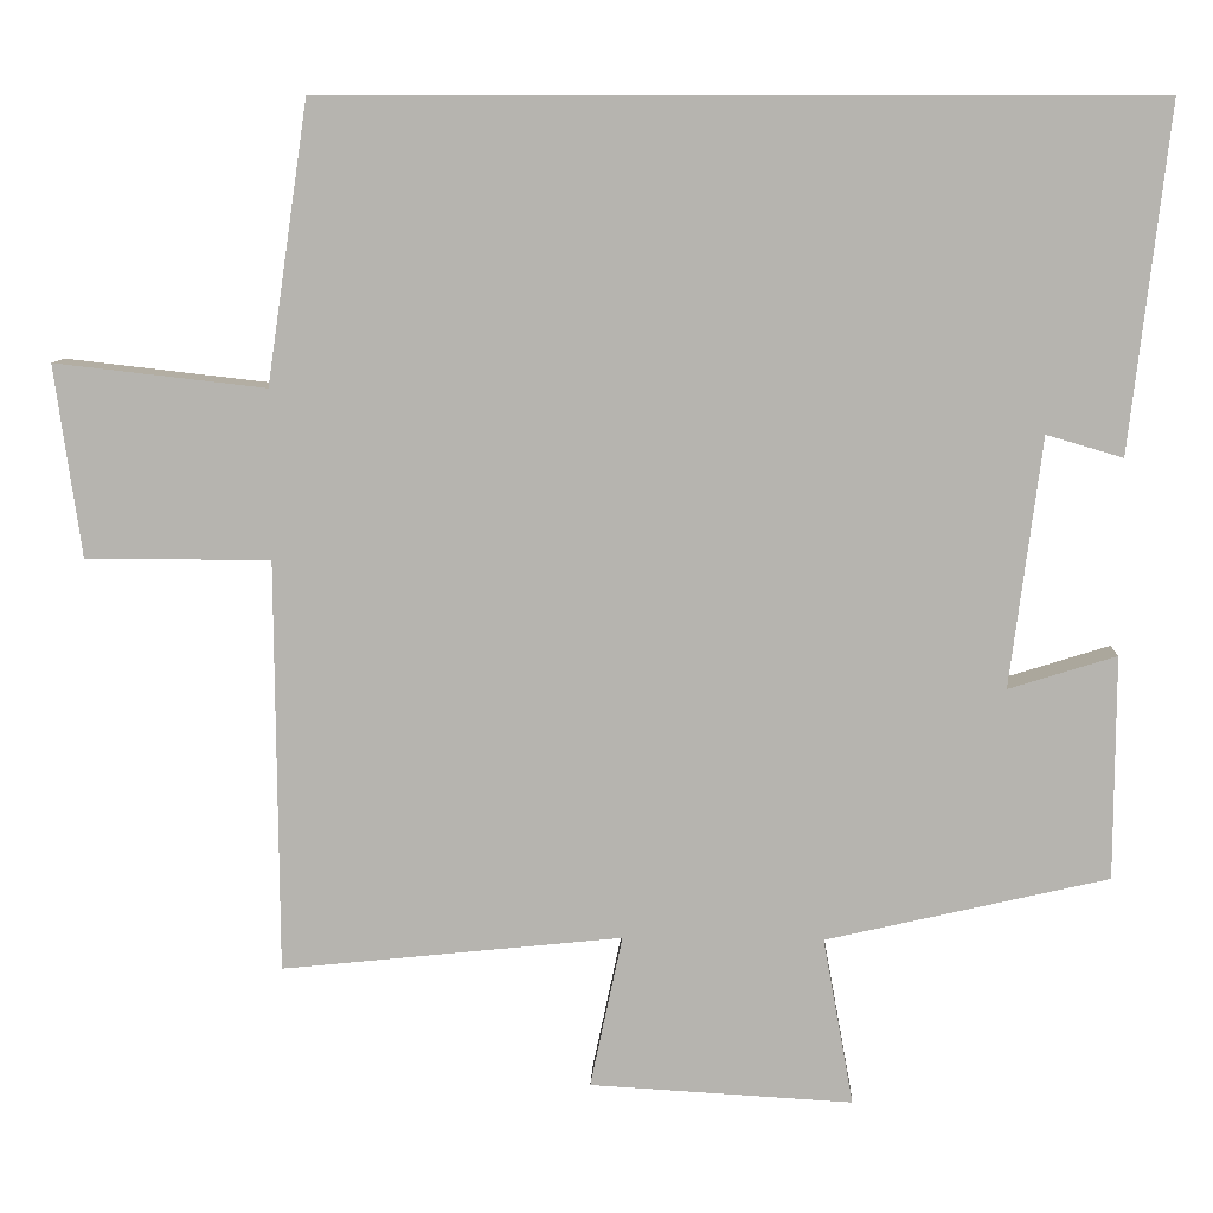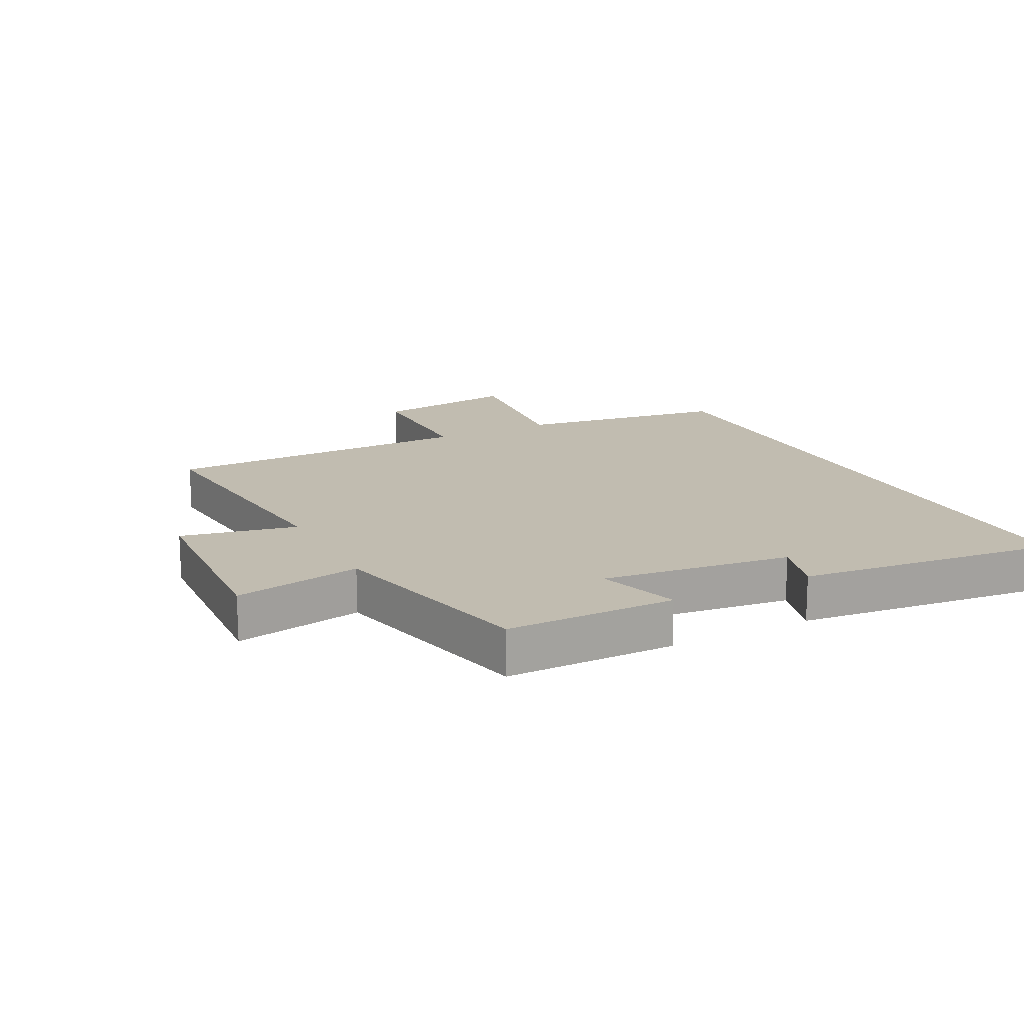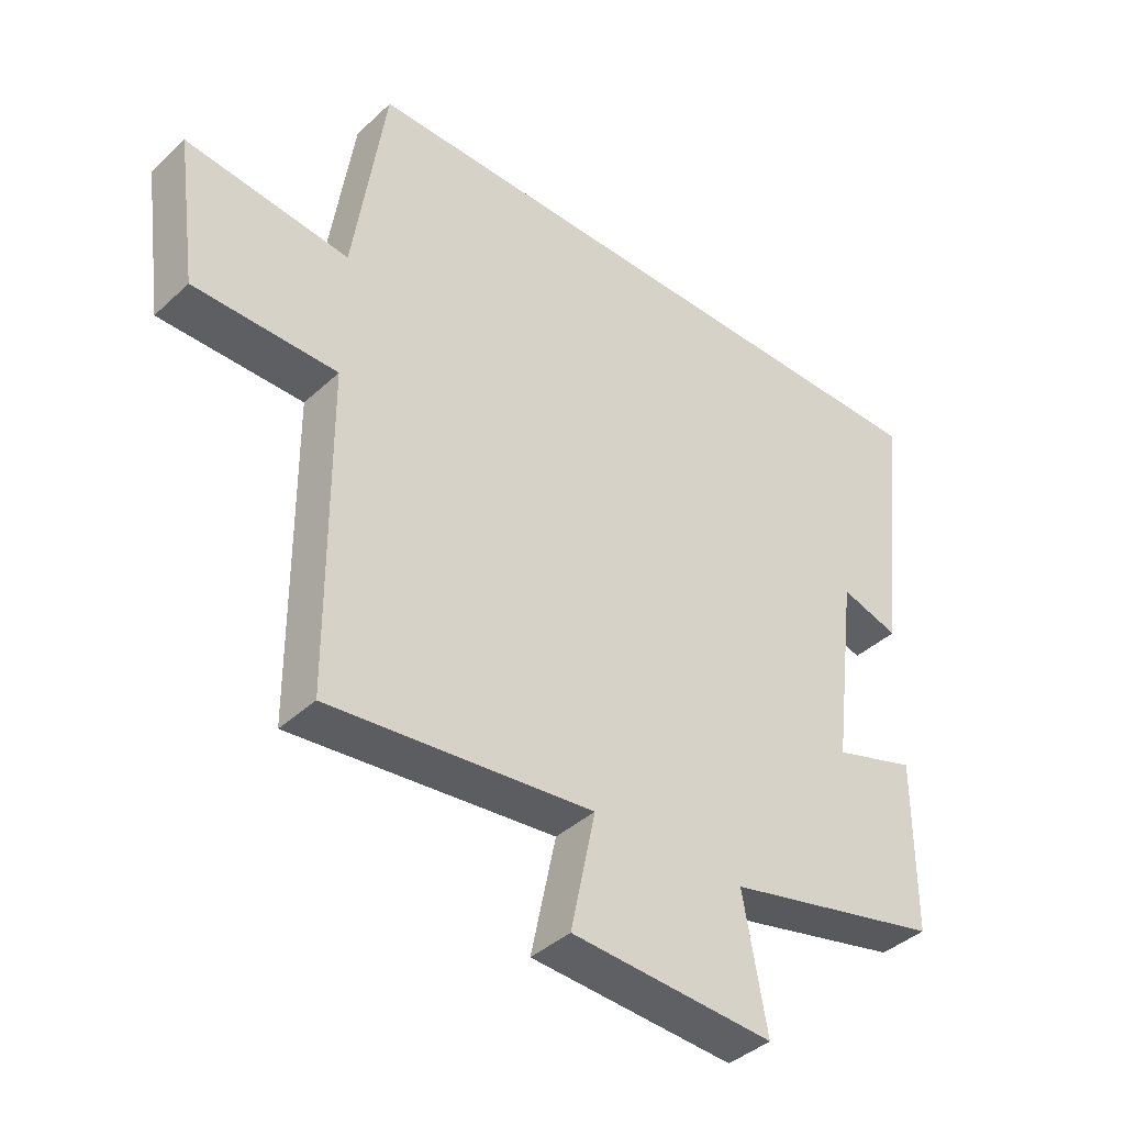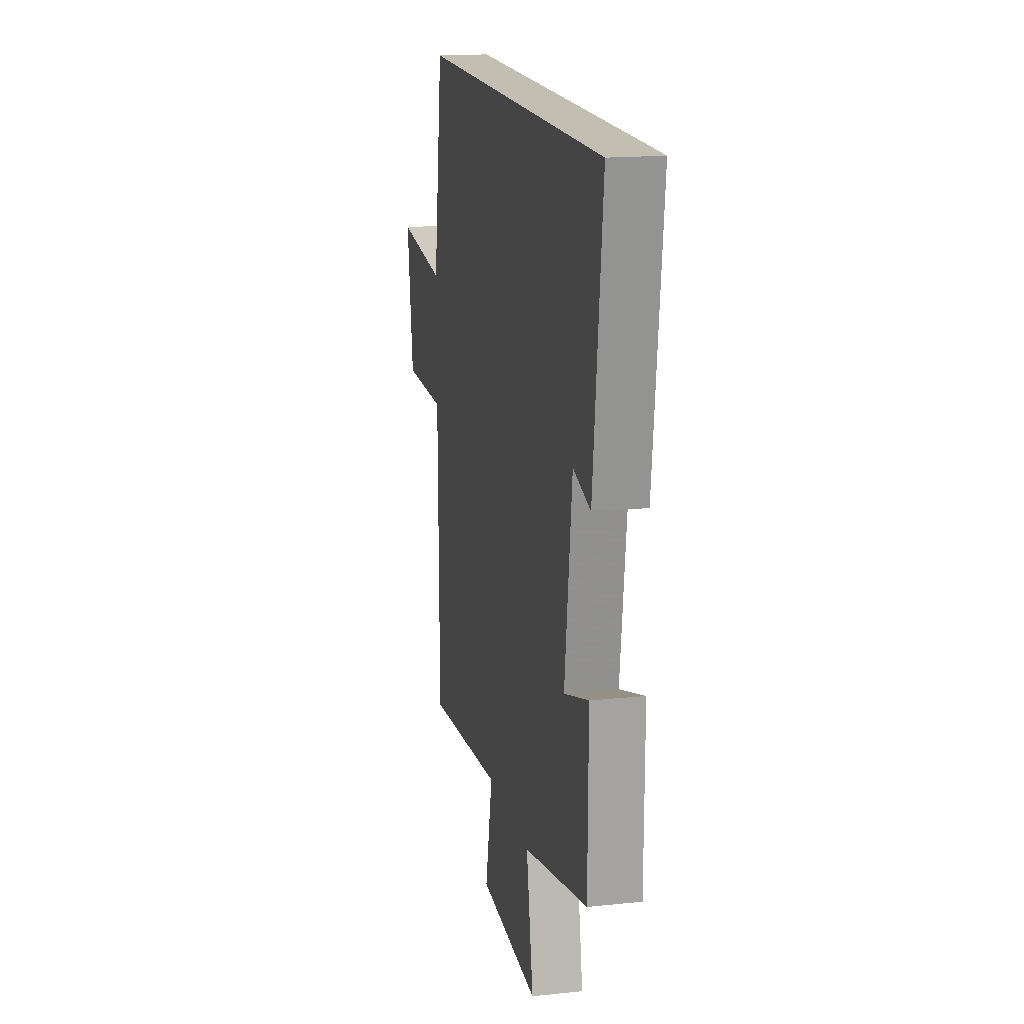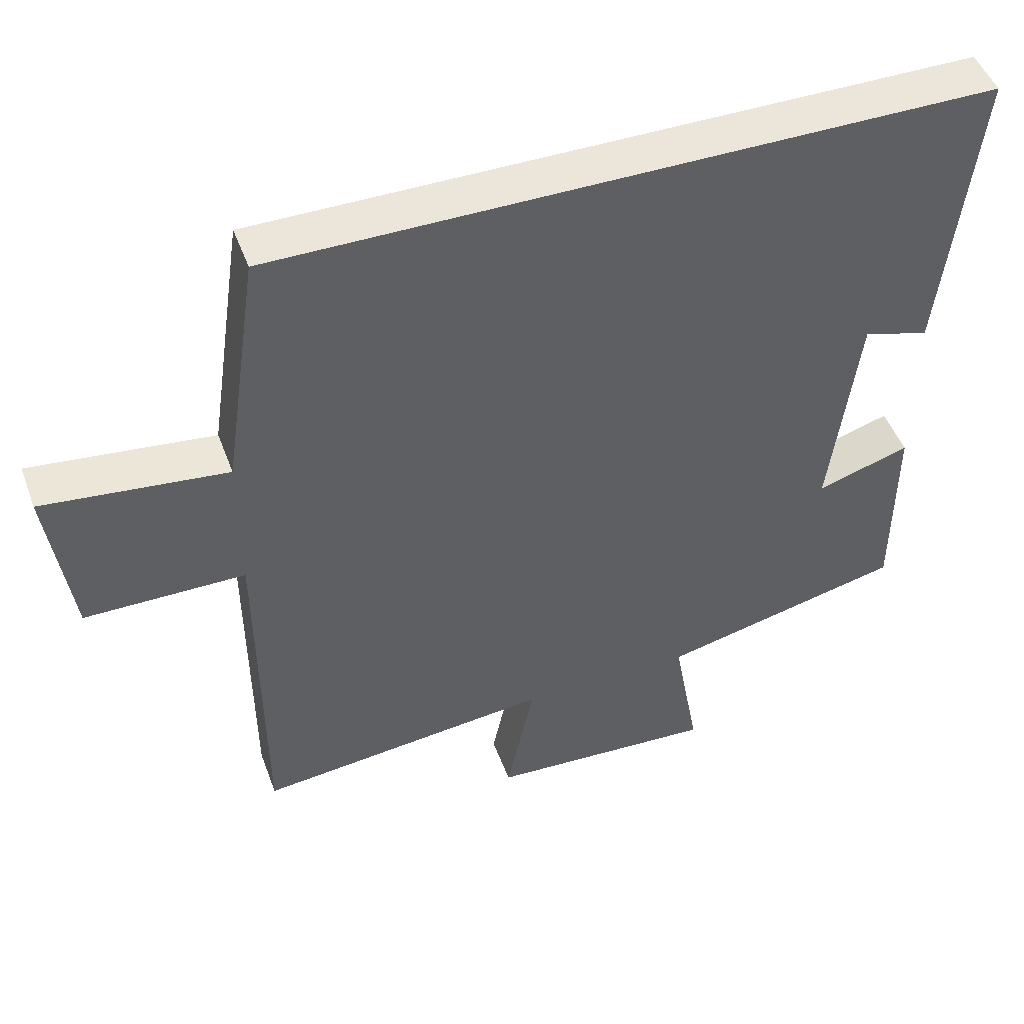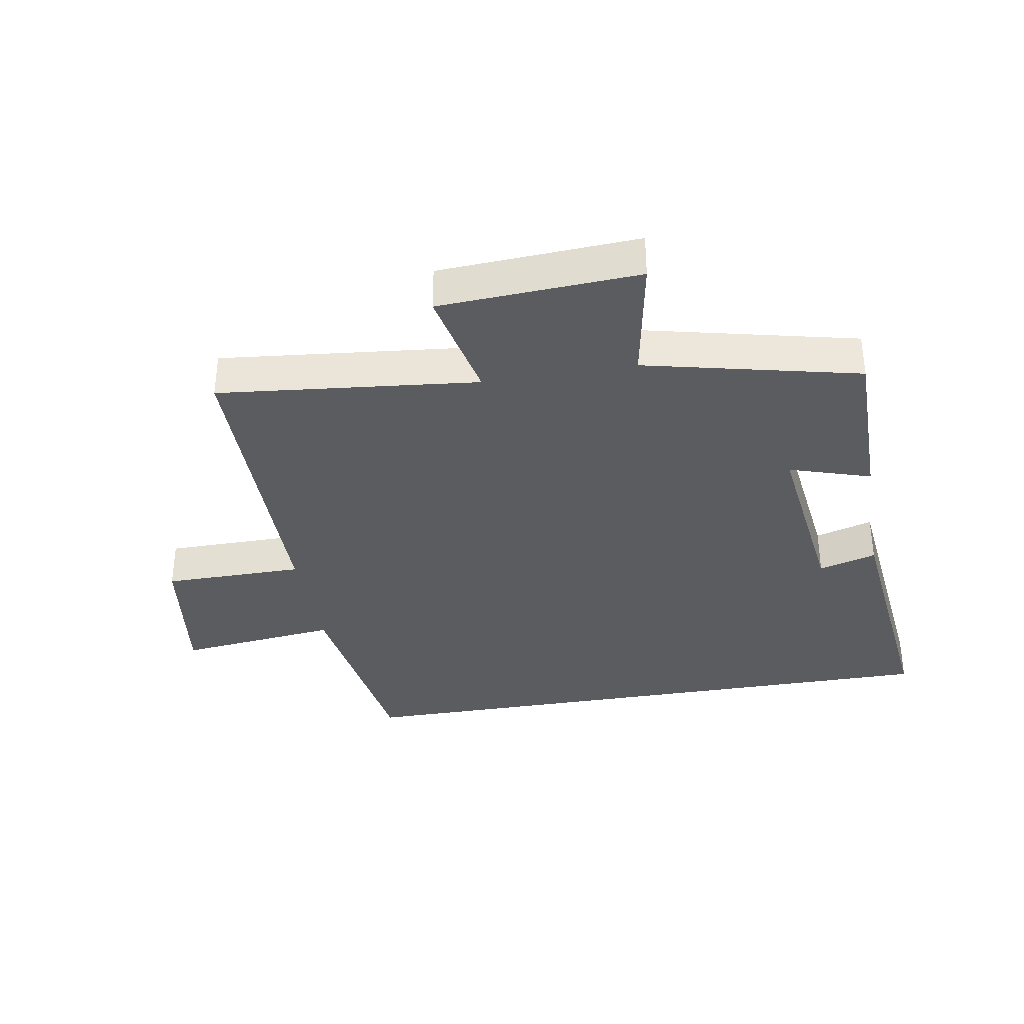
<metadata>
{"format":"obj","ext":"obj","renderer":"f3d","projection":"perspective","resolution":1024,"background":"white","views":[{"elev":9.2,"azim":-177.8,"up":"+Z"},{"elev":16.6,"azim":-117.2,"up":"+Y"},{"elev":-40.3,"azim":138.4,"up":"+Z"},{"elev":17.1,"azim":-102.0,"up":"+Z"},{"elev":47.9,"azim":160.1,"up":"+Z"},{"elev":-35.2,"azim":-170.3,"up":"+Y"}]}
</metadata>
<code>
v -0.499 0.07 -0.421
v -0.5 0.07 -0.151
v -0.37 0.07 -0.192
v -0.408 0.07 0.11
v -0.5 0.07 0.083
v -0.547 0.07 0.5
v 0.45 0.07 0.5
v 0.5 0.07 0.161
v 0.756 0.07 0.19
v 0.724 0.07 -0.042
v 0.5 0.07 -0.043
v 0.497 0.07 -0.543
v 0.084 0.07 -0.5
v 0.123 0.07 -0.685
v -0.195 0.07 -0.703
v -0.158 0.07 -0.5
v -0.499 0 -0.421
v -0.5 0 -0.151
v -0.37 0 -0.192
v -0.408 0 0.11
v -0.5 0 0.083
v -0.547 0 0.5
v 0.45 0 0.5
v 0.5 0 0.161
v 0.756 0 0.19
v 0.724 0 -0.042
v 0.5 0 -0.043
v 0.497 0 -0.543
v 0.084 0 -0.5
v 0.123 0 -0.685
v -0.195 0 -0.703
v -0.158 0 -0.5
f 13 14 15 16
f 13 16 1 2
f 11 12 13
f 8 9 10 11
f 4 5 6 7
f 3 4 7 8
f 13 2 3
f 3 8 11 13
f 32 31 30 29
f 18 17 32 29
f 29 28 27
f 27 26 25 24
f 23 22 21 20
f 24 23 20 19
f 19 18 29
f 29 27 24 19
f 1 17 18 2
f 2 18 19 3
f 3 19 20 4
f 4 20 21 5
f 5 21 22 6
f 6 22 23 7
f 7 23 24 8
f 8 24 25 9
f 9 25 26 10
f 10 26 27 11
f 11 27 28 12
f 12 28 29 13
f 13 29 30 14
f 14 30 31 15
f 15 31 32 16
f 16 32 17 1

</code>
